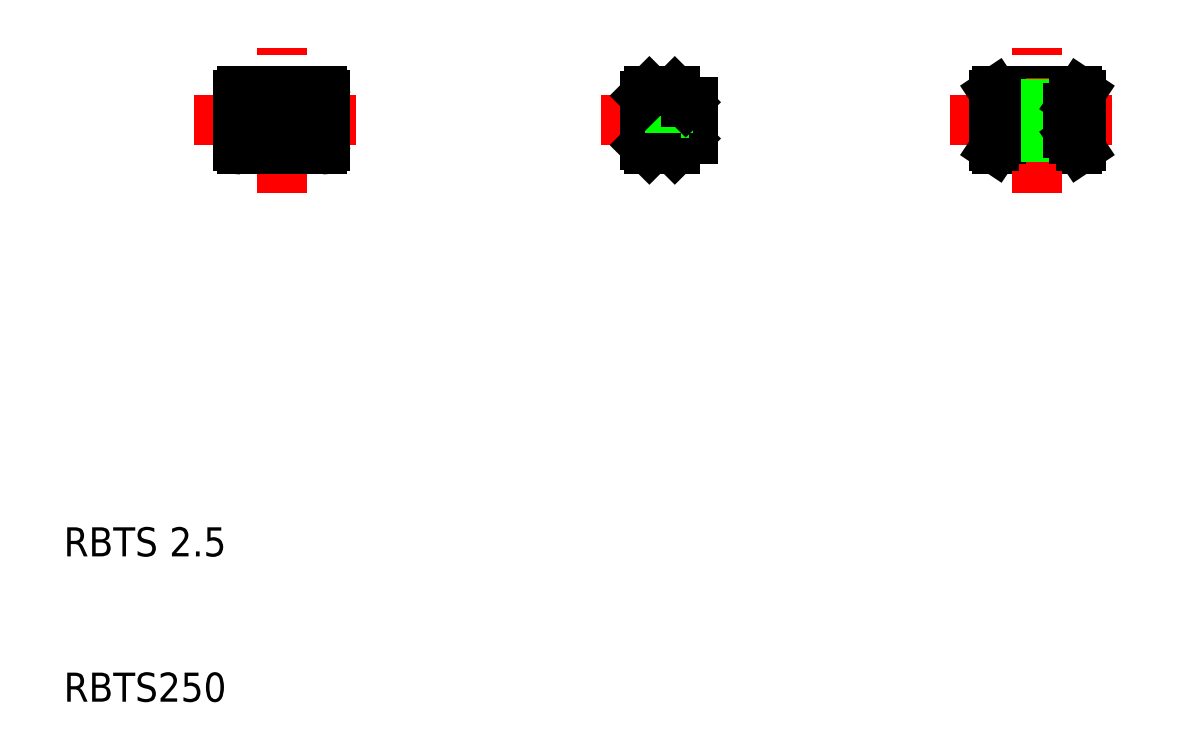
<metadata>
{"format":"dxf","ext":"dxf","renderer":"ezdxf+matplotlib","layout":"modelspace","background":"white","min_lineweight":24,"dpi":150}
</metadata>
<code>
0
SECTION
2
ENTITIES
0
LINE
8
CENTER
10
71
20
50
30
0
11
83
21
50
31
0
0
LINE
8
0
10
74.25
20
48
30
0
11
79.75
21
48
31
0
0
LINE
8
0
10
79.75
20
52
30
0
11
74.25
21
52
31
0
0
LINE
8
0
10
79.1
20
50.85
30
0
11
74.9
21
50.85
31
0
0
LINE
8
0
10
74.9
20
49.15
30
0
11
79.1
21
49.15
31
0
0
LINE
8
0
10
74.5
20
48.75
30
0
11
79.5
21
48.75
31
0
0
LINE
8
0
10
79.5
20
51.25
30
0
11
74.5
21
51.25
31
0
0
TEXT
8
0
10
10
20
10
30
0
40
2
1
RBTS250
0
TEXT
8
0
10
10
20
20
30
0
40
2
1
RBTS 2.5
0
LINE
8
CENTER
10
19
20
50
30
0
11
31
21
50
31
0
0
LINE
8
CENTER
10
25
20
45
30
0
11
25
21
55
31
0
0
LINE
8
0
10
22.9
20
50.85
30
0
11
22.9
21
49.15
31
0
0
LINE
8
0
10
22.5
20
51.25
30
0
11
22.5
21
48.75
31
0
0
LINE
8
0
10
27.1
20
49.15
30
0
11
27.1
21
50.85
31
0
0
LINE
8
0
10
27.5
20
48.75
30
0
11
27.5
21
51.25
31
0
0
LINE
8
0
10
28
20
48.25
30
0
11
28
21
51.75
31
0
0
LINE
8
0
10
23.85
20
51.15
30
0
11
23.85
21
48.85
31
0
0
LINE
8
0
10
26.15
20
48.85
30
0
11
26.15
21
51.15
31
0
0
LINE
8
0
10
24.15
20
50.85
30
0
11
24.15
21
49.15
31
0
0
LINE
8
0
10
25.85
20
49.15
30
0
11
25.85
21
50.85
31
0
0
LINE
8
0
10
27.7
20
48.4
30
0
11
27.7
21
51.6
31
0
0
CIRCLE
8
0
10
25
20
50
30
0
40
0.5
0
LINE
8
0
10
22.3
20
51.6
30
0
11
22.3
21
48.4
31
0
0
LINE
8
0
10
22
20
51.75
30
0
11
22
21
48.25
31
0
0
LINE
8
0
10
22.9
20
49.15
30
0
11
27.1
21
49.15
31
0
0
LINE
8
0
10
22.5
20
48.75
30
0
11
27.5
21
48.75
31
0
0
LINE
8
0
10
23.85
20
48.85
30
0
11
26.15
21
48.85
31
0
0
LINE
8
0
10
24.15
20
49.15
30
0
11
25.85
21
49.15
31
0
0
LINE
8
0
10
22.25
20
48
30
0
11
27.75
21
48
31
0
0
LINE
8
0
10
22.4
20
48.3
30
0
11
27.6
21
48.3
31
0
0
ARC
8
0
10
22.25
20
48.25
30
0
40
0.25
50
180
51
270
0
ARC
8
0
10
22.4
20
48.4
30
0
40
0.1
50
180
51
270
0
ARC
8
0
10
27.75
20
48.25
30
0
40
0.25
50
270
51
0
0
ARC
8
0
10
27.6
20
48.4
30
0
40
0.1
50
270
51
0
0
LINE
8
0
10
27.1
20
50.85
30
0
11
22.9
21
50.85
31
0
0
LINE
8
0
10
27.5
20
51.25
30
0
11
22.5
21
51.25
31
0
0
LINE
8
0
10
26.15
20
51.15
30
0
11
23.85
21
51.15
31
0
0
LINE
8
0
10
25.85
20
50.85
30
0
11
24.15
21
50.85
31
0
0
LINE
8
0
10
27.75
20
52
30
0
11
22.25
21
52
31
0
0
LINE
8
0
10
27.6
20
51.7
30
0
11
22.4
21
51.7
31
0
0
ARC
8
0
10
22.4
20
51.6
30
0
40
0.1
50
90
51
180
0
ARC
8
0
10
22.25
20
51.75
30
0
40
0.25
50
90
51
180
0
ARC
8
0
10
27.75
20
51.75
30
0
40
0.25
50
0
51
90
0
ARC
8
0
10
27.6
20
51.6
30
0
40
0.1
50
0
51
90
0
LINE
8
CENTER
10
47
20
50
30
0
11
56.3
21
50
31
0
0
LINE
8
0
10
50
20
49.15
30
0
11
52.5
21
50.85
31
0
0
LINE
8
0
10
52.5
20
49.15
30
0
11
50
21
50.85
31
0
0
LINE
8
0
10
53
20
50.85
30
0
11
53
21
49.15
31
0
0
LINE
8
0
10
52.5
20
50.85
30
0
11
52.5
21
49.15
31
0
0
LINE
8
0
10
53.3
20
51.25
30
0
11
53.3
21
48.75
31
0
0
LINE
8
0
10
52.8
20
51.25
30
0
11
52.8
21
48.75
31
0
0
LINE
8
0
10
52.05
20
52
30
0
11
52.05
21
48
31
0
0
LINE
8
0
10
50.3
20
52
30
0
11
50.3
21
48
31
0
0
LINE
8
0
10
50
20
48.3
30
0
11
50
21
51.7
31
0
0
LINE
8
0
10
50
20
49.15
30
0
11
52.5
21
49.15
31
0
0
LINE
8
0
10
50
20
48.3
30
0
11
50.3
21
48
31
0
0
LINE
8
0
10
53
20
49.15
30
0
11
53.3
21
49.15
31
0
0
LINE
8
0
10
52.5
20
49.5
30
0
11
53
21
49.5
31
0
0
LINE
8
0
10
52.05
20
48
30
0
11
52.8
21
48.75
31
0
0
LINE
8
0
10
52.8
20
48.75
30
0
11
53.3
21
48.75
31
0
0
LINE
8
0
10
50.3
20
48
30
0
11
52.05
21
48
31
0
0
LINE
8
0
10
50
20
50.85
30
0
11
52.5
21
50.85
31
0
0
LINE
8
0
10
50
20
51.7
30
0
11
50.3
21
52
31
0
0
LINE
8
0
10
53
20
50.85
30
0
11
53.3
21
50.85
31
0
0
LINE
8
0
10
52.5
20
50.5
30
0
11
53
21
50.5
31
0
0
LINE
8
0
10
52.05
20
52
30
0
11
52.8
21
51.25
31
0
0
LINE
8
0
10
52.8
20
51.25
30
0
11
53.3
21
51.25
31
0
0
LINE
8
0
10
50.3
20
52
30
0
11
52.05
21
52
31
0
0
LINE
8
CENTER
10
77
20
45
30
0
11
77
21
55
31
0
0
LINE
8
0
10
75.85
20
51.15
30
0
11
75.85
21
48.85
31
0
0
LINE
8
0
10
76.15
20
50.85
30
0
11
76.15
21
49.15
31
0
0
LINE
8
0
10
78.15
20
48.85
30
0
11
78.15
21
51.15
31
0
0
LINE
8
0
10
77.85
20
49.15
30
0
11
77.85
21
50.85
31
0
0
LINE
8
0
10
74
20
51.75
30
0
11
74
21
48.25
31
0
0
LINE
8
0
10
74.9
20
50.85
30
0
11
74.9
21
49.15
31
0
0
LINE
8
0
10
74.5
20
51.25
30
0
11
74.5
21
48.75
31
0
0
CIRCLE
8
0
10
77
20
50
30
0
40
0.5
0
ARC
8
0
10
74.25
20
48.25
30
0
40
0.25
50
180
51
270
0
LINE
8
0
10
74.06
20
48.09
30
0
11
74.5
21
48.75
31
0
0
LINE
8
0
10
76.15
20
49.15
30
0
11
77.85
21
49.15
31
0
0
LINE
8
0
10
75.85
20
48.85
30
0
11
78.15
21
48.85
31
0
0
ARC
8
0
10
74.25
20
51.75
30
0
40
0.25
50
90
51
180
0
LINE
8
0
10
74.5
20
51.25
30
0
11
74.06
21
51.91
31
0
0
LINE
8
0
10
77.85
20
50.85
30
0
11
76.15
21
50.85
31
0
0
LINE
8
0
10
78.15
20
51.15
30
0
11
75.85
21
51.15
31
0
0
LINE
8
0
10
79.1
20
49.15
30
0
11
79.1
21
50.85
31
0
0
LINE
8
0
10
79.5
20
48.75
30
0
11
79.5
21
51.25
31
0
0
LINE
8
0
10
80
20
48.25
30
0
11
80
21
51.75
31
0
0
LINE
8
0
10
79.94
20
48.09
30
0
11
79.5
21
48.75
31
0
0
ARC
8
0
10
79.75
20
48.25
30
0
40
0.25
50
270
51
0
0
LINE
8
0
10
79.5
20
51.25
30
0
11
79.94
21
51.91
31
0
0
ARC
8
0
10
79.75
20
51.75
30
0
40
0.25
50
0
51
90
0
ENDSEC
0
EOF

</code>
